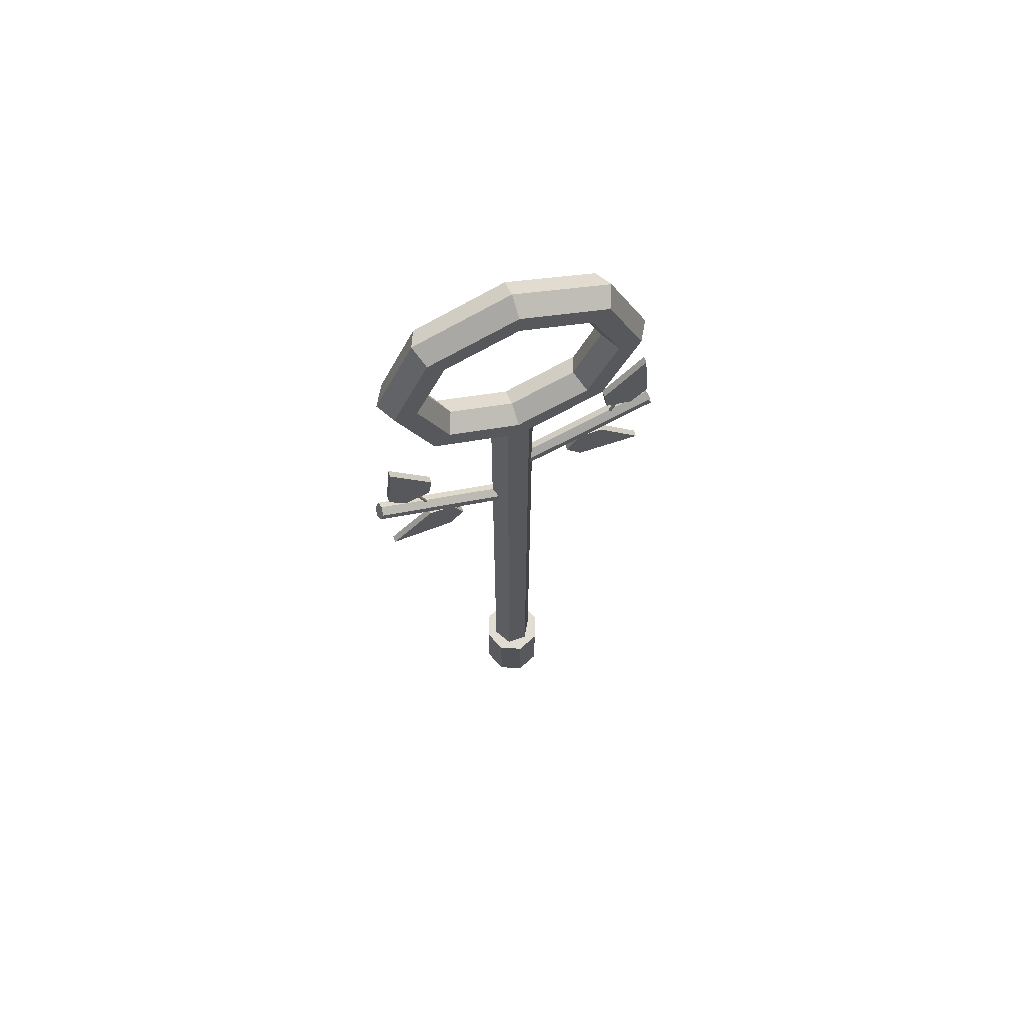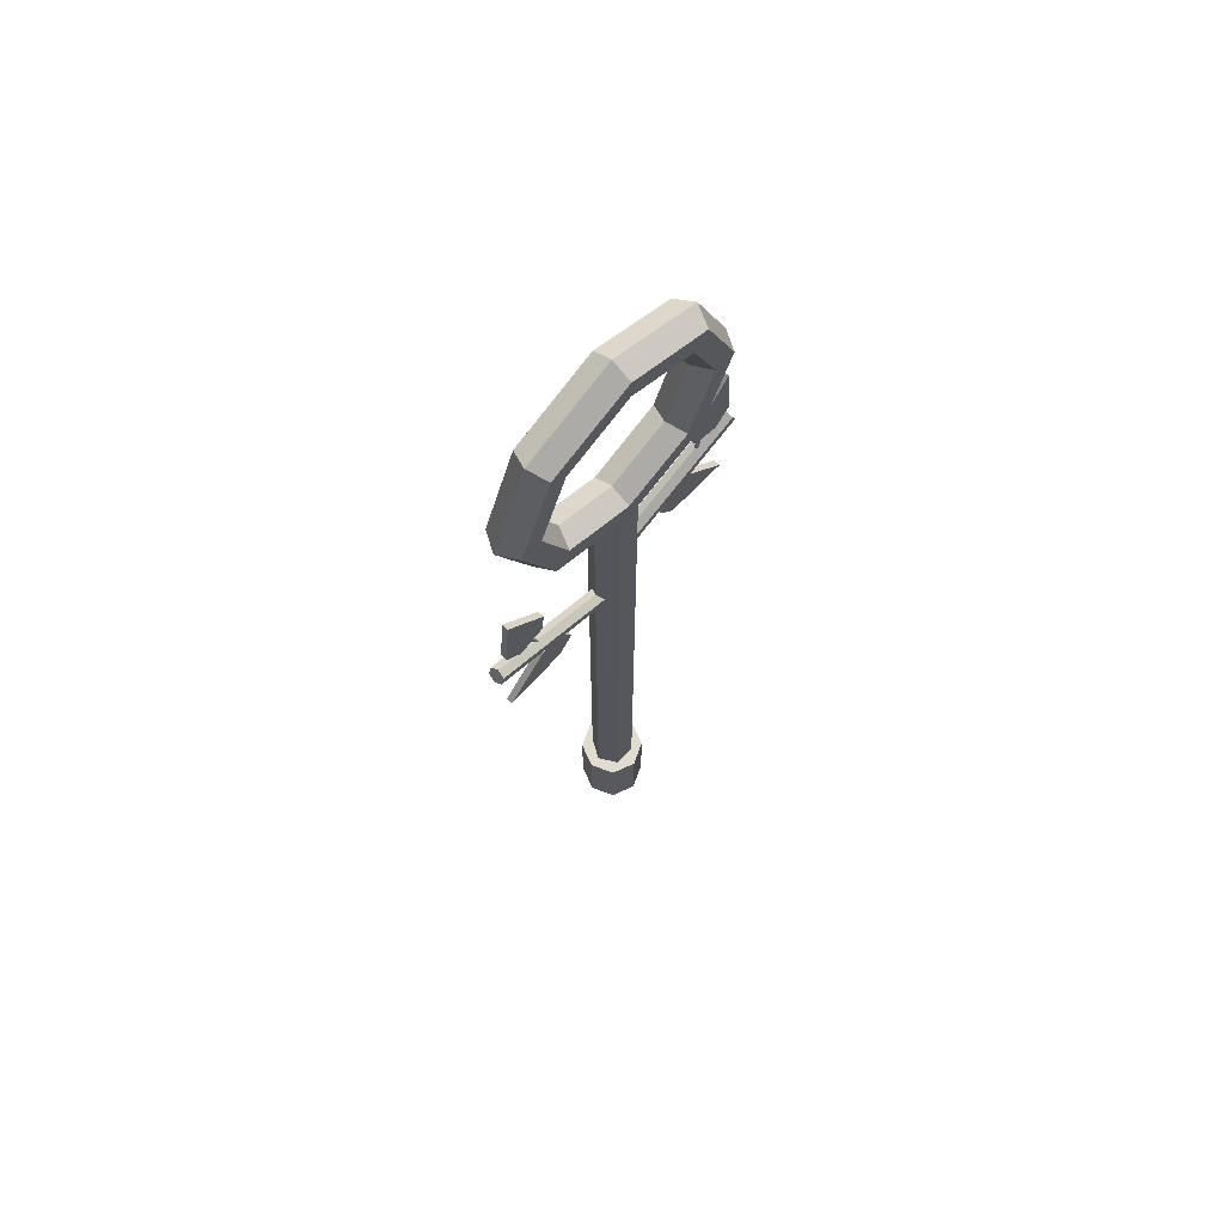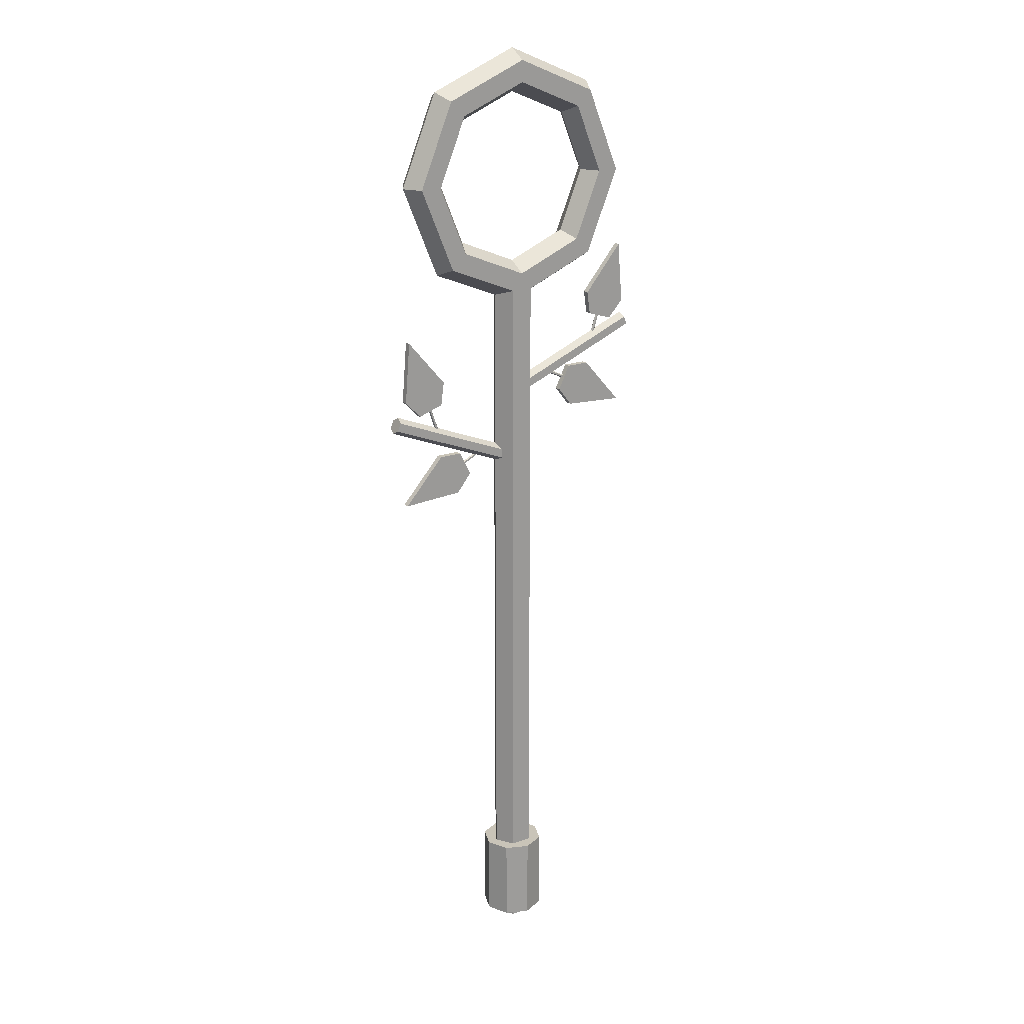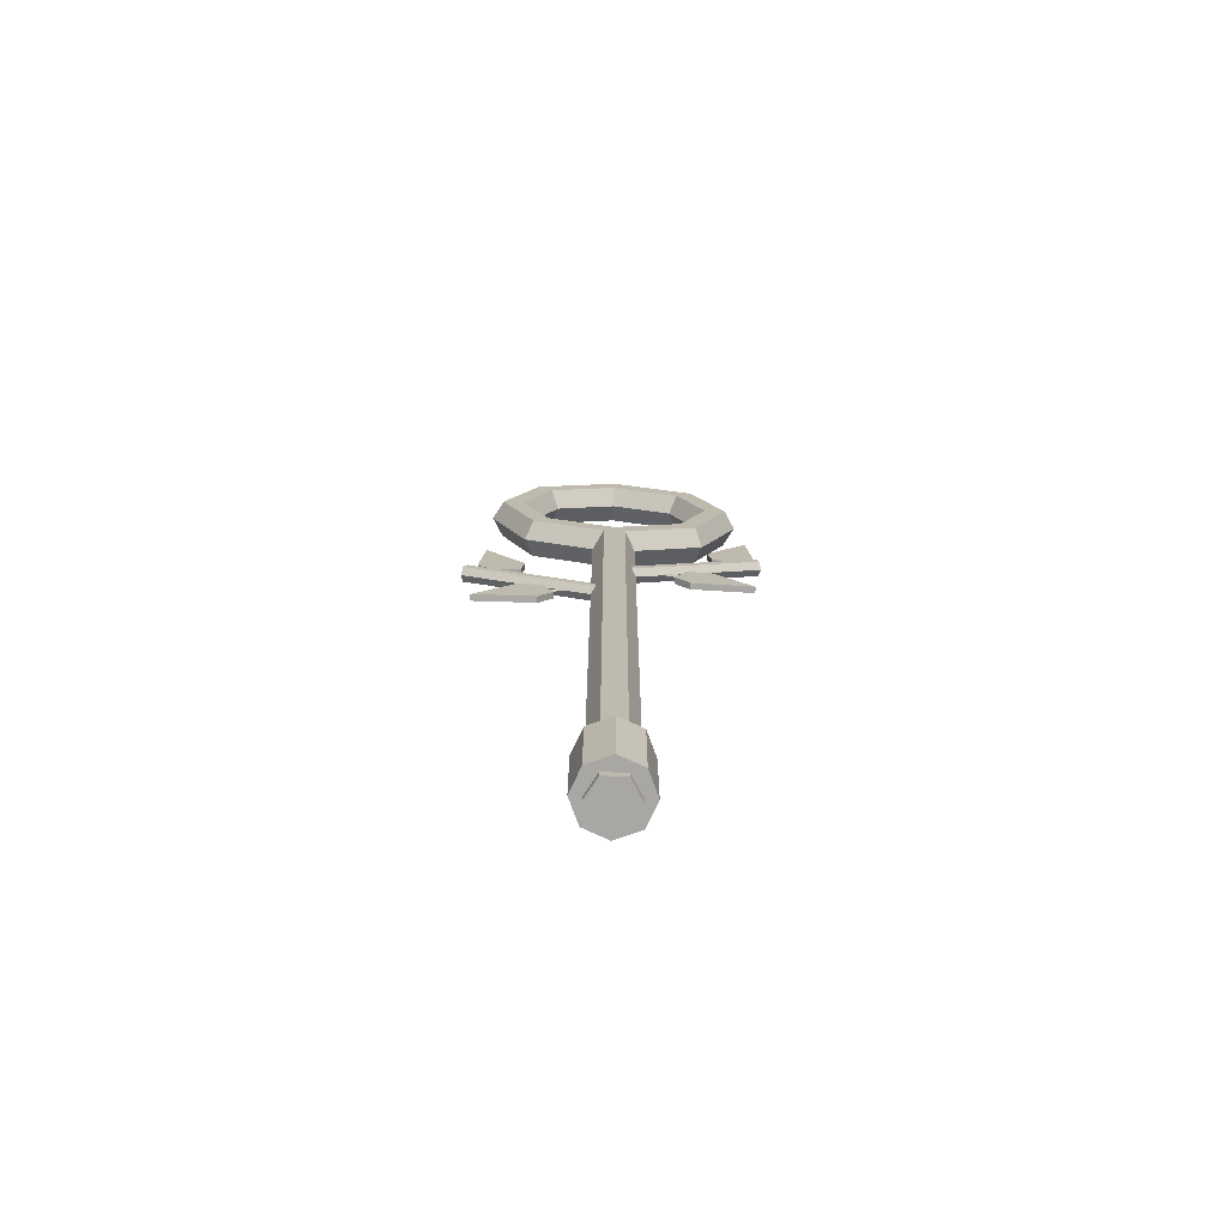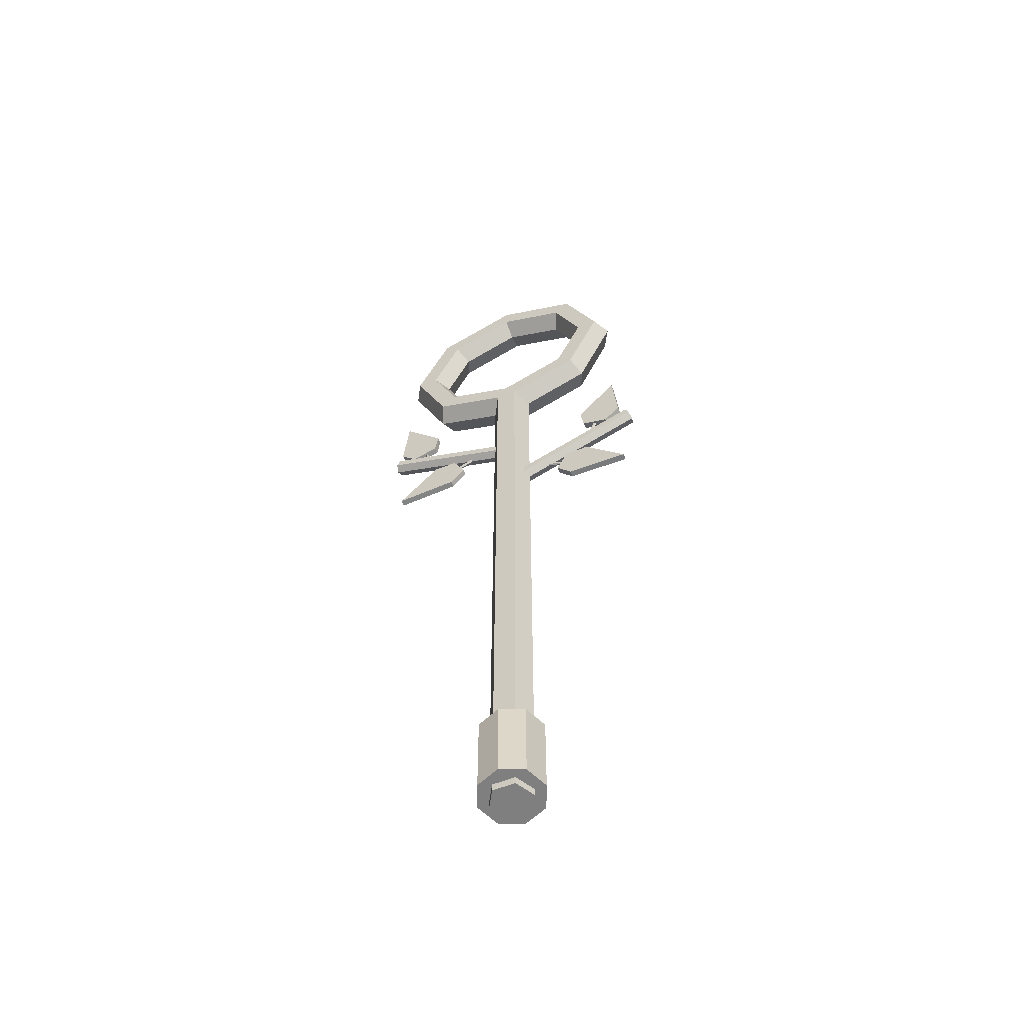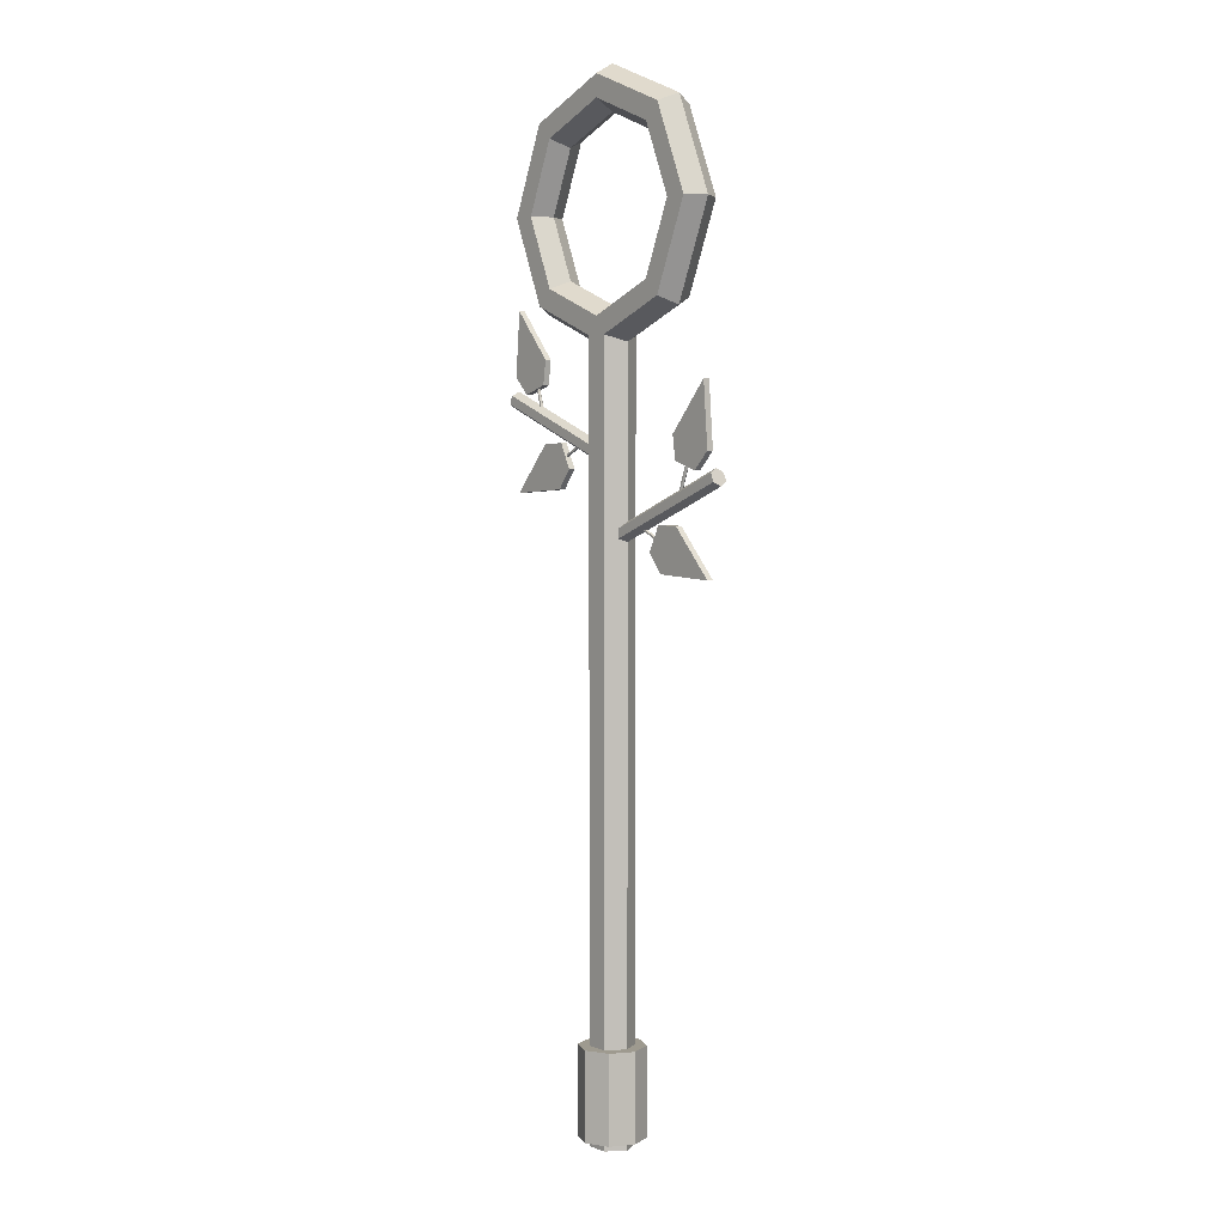
<metadata>
{"format":"obj","ext":"obj","renderer":"f3d","projection":"perspective","resolution":1024,"background":"white","views":[{"elev":68.3,"azim":-19.6,"up":"+Y"},{"elev":69.0,"azim":-47.1,"up":"+Y"},{"elev":20.1,"azim":-33.6,"up":"+Y"},{"elev":-74.7,"azim":-2.6,"up":"+Y"},{"elev":-59.7,"azim":-157.8,"up":"+Y"},{"elev":3.6,"azim":-129.4,"up":"+Y"}]}
</metadata>
<code>
v 0.1515 0.6038 -0.003307
v 0.1507 0.602 3.7e-05
v 0.1148 0.6213 -0.003413
v 0.1148 0.6192 -3.3e-05
v 0.2408 0.7111 -0.003352
v 0.2392 0.7126 0
v 0.2516 0.7512 0
v 0.2535 0.7506 -0.003352
v 0.2408 0.7111 0.003352
v 0.2535 0.7506 0.003352
v 0.2454 0.713 0.003352
v 0.2572 0.7494 0.003352
v 0.2486 0.7164 -0
v 0.259 0.7488 -0
v 0.2454 0.713 -0.003352
v 0.2572 0.7494 -0.003352
v 0.2207 0.8132 -0.007455
v 0.2207 0.8132 0.007455
v 0.3143 0.9239 0.007455
v 0.3143 0.9239 -0.007455
v 0.3267 0.7795 0.007455
v 0.3267 0.7795 -0.007455
v 0.2886 0.7394 -0.007455
v 0.2886 0.7394 0.007455
v 0.2286 0.7585 0.007455
v 0.2286 0.7585 -0.007455
v 0.04 0.5998 -0.01732
v 0.04 0.6213 -0.01732
v 0.3292 0.7382 -0.01732
v 0.3367 0.7196 -0.01732
v 0.05 0.6362 -0
v 0.3255 0.7475 -0
v 0.04 0.6213 0.01732
v 0.3292 0.7382 0.01732
v 0.04 0.5998 0.01732
v 0.3367 0.7196 0.01732
v 0.05 0.593 -6e-06
v 0.3405 0.7104 0
v 0.1245 0.6231 -9e-06
v 0.1197 0.6233 -0.003388
v 0.2206 0.6319 0.007455
v 0.1653 0.632 0.007455
v 0.3165 0.5233 0.007455
v 0.1377 0.5754 0.007455
v 0.1718 0.5319 0.007455
v 0.3165 0.5233 -0.007455
v 0.1653 0.632 -0.007455
v 0.2206 0.6319 -0.007455
v 0.1377 0.5754 -0.007455
v 0.1718 0.5319 -0.007455
v 0.1532 0.6072 -0.003291
v 0.1541 0.609 6.8e-05
v 0.1532 0.6072 0.003412
v 0.1515 0.6037 0.003396
v 0.1149 0.6213 0.00329
v 0.1197 0.6232 0.003315
v 0.04238 0.5981 0.0132
v 0.04936 0.5934 0.001111
v 0.025 -0.875 -0.0433
v 0.05 -0.875 0
v 0.025 -0.875 0.0433
v -0.025 -0.875 0.0433
v -0.05 -0.875 -0
v -0.025 -0.875 -0.0433
v 0.025 -0.8564 0.0433
v 0.05 -0.8564 0
v -0.025 -0.8564 0.0433
v -0.05 -0.8564 -0
v -0.025 -0.8564 -0.0433
v 0.025 -0.8564 -0.0433
v 0 1.32 0
v 0.1414 1.261 0
v 0.1591 1.279 0.0433
v 0 1.345 0.0433
v -0.1414 1.261 0
v -0.1591 1.279 0.0433
v -0.2 1.12 0
v -0.225 1.12 0.0433
v -0.1414 0.9786 0
v -0.1591 0.9609 0.0433
v 0 0.92 0
v 0 0.895 0.0433
v 0.1414 0.9786 0
v 0.1591 0.9609 0.0433
v 0.2 1.12 0
v 0.225 1.12 0.0433
v 0.1945 1.314 0.0433
v 0 1.395 0.0433
v -0.1945 1.314 0.0433
v -0.275 1.12 0.0433
v -0.1945 0.9255 0.0433
v 0.1945 0.9255 0.0433
v 0.275 1.12 0.0433
v 0.2121 1.332 -0
v 0 1.42 -0
v -0.2121 1.332 -0
v -0.3 1.12 -0
v -0.2121 0.9079 -0
v 0.025 0.8554 0.0433
v 0.05 0.8407 0
v 0.2121 0.9079 -0
v 0.3 1.12 -0
v 0.1945 1.314 -0.0433
v 0 1.395 -0.0433
v -0.1945 1.314 -0.0433
v -0.275 1.12 -0.0433
v -0.1945 0.9255 -0.0433
v -0.025 0.8554 -0.0433
v -0.05 0.8407 -0
v 0.1945 0.9255 -0.0433
v 0.275 1.12 -0.0433
v 0.1591 1.279 -0.0433
v 0 1.345 -0.0433
v -0.1591 1.279 -0.0433
v -0.225 1.12 -0.0433
v -0.1591 0.9609 -0.0433
v 0.1591 0.9609 -0.0433
v 0.225 1.12 -0.0433
v 0 0.895 -0.0433
v -0.025 -0.6564 -0.0433
v 0.025 0.8554 -0.0433
v 0.025 -0.6564 -0.0433
v -0.05 0.4659 0
v -0.05 -0.6564 -0
v -0.05 0.4228 -0
v -0.04 0.4295 -0.01732
v -0.04 0.4511 -0.01732
v -0.04 0.4295 0.01732
v -0.025 -0.6564 0.0433
v -0.025 0.8554 0.0433
v -0.04 0.4511 0.01732
v 0.025 -0.6564 0.0433
v 0.05 -0.6564 0
v -0.05303 -0.6564 -0.05303
v -0.075 -0.6564 0
v -0.05303 -0.6564 0.05303
v 0 -0.6564 0.075
v 0.05303 -0.6564 0.05303
v 0.075 -0.6564 0
v 0.05303 -0.6564 -0.05303
v 0 -0.6564 -0.075
v 0.05303 -0.8564 0.05303
v 0 -0.8564 0.075
v -0.05303 -0.8564 0.05303
v -0.075 -0.8564 0
v -0.05303 -0.8564 -0.05303
v 0 -0.8564 -0.075
v 0.05303 -0.8564 -0.05303
v 0.075 -0.8564 0
v -0.1154 0.4492 -0
v -0.1107 0.4494 -0.003352
v -0.1443 0.4329 -0.003352
v -0.1451 0.4346 0
v -0.1107 0.4494 0.003352
v -0.1443 0.4329 0.003352
v -0.1059 0.4474 0.003352
v -0.1426 0.4294 0.003352
v -0.1058 0.4453 -0
v -0.1418 0.4276 -0
v -0.1059 0.4474 -0.003352
v -0.1426 0.4294 -0.003352
v -0.1642 0.3593 -0.007455
v -0.1642 0.3593 0.007455
v -0.309 0.3519 0.007455
v -0.309 0.3519 -0.007455
v -0.2122 0.4597 0.007455
v -0.2122 0.4597 -0.007455
v -0.1569 0.4593 -0.007455
v -0.1569 0.4593 0.007455
v -0.1298 0.4025 0.007455
v -0.1298 0.4025 -0.007455
v -0.3295 0.568 -0.01732
v -0.337 0.5495 -0.01732
v -0.3407 0.5402 -0
v -0.337 0.5495 0.01732
v -0.3295 0.568 0.01732
v -0.3257 0.5773 0
v -0.2258 0.5369 -0
v -0.2225 0.5335 -0.003352
v -0.2177 0.5316 -0.003352
v -0.2162 0.5331 0
v -0.2177 0.5316 0.003352
v -0.2225 0.5335 0.003352
v -0.3078 0.6122 0.007455
v -0.2696 0.5723 0.007455
v -0.296 0.7566 0.007455
v -0.2096 0.5916 0.007455
v -0.2019 0.6464 0.007455
v -0.296 0.7566 -0.007455
v -0.2696 0.5723 -0.007455
v -0.3078 0.6122 -0.007455
v -0.2096 0.5916 -0.007455
v -0.2019 0.6464 -0.007455
v -0.2414 0.5814 -0
v -0.2396 0.5819 0.003352
v -0.2359 0.5831 0.003352
v -0.234 0.5837 0
v -0.2359 0.5831 -0.003352
v -0.2396 0.5819 -0.003352
f 2 4 1
f 1 4 3
f 5 6 8
f 8 6 7
f 9 10 6
f 6 10 7
f 9 11 10
f 10 11 12
f 11 13 12
f 12 13 14
f 15 16 13
f 13 16 14
f 5 8 15
f 15 8 16
f 17 18 20
f 20 18 19
f 21 22 19
f 19 22 20
f 23 22 24
f 24 22 21
f 24 25 12
f 12 25 10
f 12 14 24
f 10 25 7
f 25 26 7
f 24 14 23
f 7 26 8
f 26 23 8
f 8 23 16
f 14 16 23
f 17 26 18
f 18 26 25
f 20 22 23
f 20 23 26
f 20 26 17
f 24 21 19
f 25 24 19
f 18 25 19
f 27 28 30
f 30 28 29
f 28 31 29
f 32 29 13
f 6 5 31
f 31 5 29
f 5 15 29
f 15 13 29
f 33 34 31
f 32 13 34
f 6 31 9
f 31 34 9
f 9 34 11
f 34 13 11
f 35 36 33
f 33 36 34
f 27 30 37
f 38 39 30
f 4 37 3
f 37 30 3
f 3 30 40
f 30 39 40
f 30 29 38
f 29 32 38
f 32 34 38
f 34 36 38
f 41 42 43
f 42 44 43
f 44 45 43
f 46 47 48
f 46 49 47
f 46 50 49
f 48 47 41
f 41 47 42
f 44 42 54
f 54 42 53
f 54 2 44
f 53 42 52
f 42 47 52
f 44 2 49
f 52 47 51
f 47 49 51
f 51 49 1
f 2 1 49
f 49 50 44
f 44 50 45
f 45 50 43
f 43 50 46
f 48 41 46
f 46 41 43
f 3 40 1
f 1 40 51
f 55 4 54
f 54 4 2
f 55 54 56
f 56 54 53
f 56 53 39
f 39 53 52
f 40 39 51
f 51 39 52
f 35 57 36
f 57 58 36
f 58 37 36
f 38 36 39
f 4 55 37
f 37 55 36
f 55 56 36
f 56 39 36
f 59 60 64
f 60 61 64
f 61 62 64
f 62 63 64
f 65 61 66
f 66 61 60
f 67 62 65
f 65 62 61
f 68 63 67
f 67 63 62
f 69 64 68
f 68 64 63
f 70 59 69
f 69 59 64
f 66 60 70
f 70 60 59
f 71 72 74
f 74 72 73
f 75 71 76
f 76 71 74
f 77 75 78
f 78 75 76
f 79 77 80
f 80 77 78
f 81 79 82
f 82 79 80
f 83 81 84
f 84 81 82
f 85 83 86
f 86 83 84
f 72 85 73
f 73 85 86
f 74 73 88
f 88 73 87
f 76 74 89
f 89 74 88
f 78 76 90
f 90 76 89
f 80 78 91
f 91 78 90
f 86 84 93
f 93 84 92
f 73 86 87
f 87 86 93
f 88 87 95
f 95 87 94
f 89 88 96
f 96 88 95
f 90 89 97
f 97 89 96
f 91 90 98
f 98 90 97
f 99 100 92
f 92 100 101
f 93 92 102
f 102 92 101
f 87 93 94
f 94 93 102
f 95 94 104
f 104 94 103
f 96 95 105
f 105 95 104
f 97 96 106
f 106 96 105
f 98 97 107
f 107 97 106
f 108 109 107
f 107 109 98
f 102 101 111
f 111 101 110
f 94 102 103
f 103 102 111
f 104 103 113
f 113 103 112
f 105 104 114
f 114 104 113
f 106 105 115
f 115 105 114
f 107 106 116
f 116 106 115
f 111 110 118
f 118 110 117
f 103 111 112
f 112 111 118
f 113 112 71
f 71 112 72
f 114 113 75
f 75 113 71
f 115 114 77
f 77 114 75
f 116 115 79
f 79 115 77
f 119 116 81
f 81 116 79
f 117 119 83
f 83 119 81
f 118 117 85
f 85 117 83
f 112 118 72
f 72 118 85
f 107 116 108
f 116 119 108
f 110 121 117
f 117 121 119
f 119 121 108
f 120 108 122
f 108 121 122
f 120 124 108
f 109 108 123
f 125 126 124
f 124 126 108
f 126 127 108
f 123 108 127
f 124 129 125
f 125 129 128
f 129 130 128
f 128 130 131
f 131 130 123
f 130 109 123
f 92 84 99
f 84 82 99
f 91 130 80
f 80 130 82
f 82 130 99
f 132 99 129
f 99 130 129
f 132 133 99
f 100 99 31
f 37 58 133
f 58 57 133
f 57 35 133
f 31 99 33
f 133 35 99
f 33 99 35
f 133 122 37
f 37 122 27
f 122 121 27
f 27 121 28
f 28 121 31
f 121 100 31
f 121 110 100
f 100 110 101
f 130 91 109
f 109 91 98
f 134 135 141
f 135 136 124
f 124 136 129
f 136 137 129
f 129 137 132
f 137 138 132
f 132 138 133
f 138 139 133
f 139 140 133
f 133 140 122
f 140 141 122
f 122 141 120
f 141 135 120
f 135 124 120
f 142 143 149
f 143 65 149
f 65 66 149
f 65 143 67
f 143 144 67
f 149 66 148
f 66 70 148
f 148 70 147
f 70 69 147
f 147 69 146
f 69 68 146
f 146 68 145
f 145 68 144
f 68 67 144
f 149 148 139
f 139 148 140
f 142 149 138
f 138 149 139
f 143 142 137
f 137 142 138
f 144 143 136
f 136 143 137
f 145 144 135
f 135 144 136
f 146 145 134
f 134 145 135
f 147 146 141
f 141 146 134
f 148 147 140
f 140 147 141
f 151 152 150
f 150 152 153
f 154 150 155
f 155 150 153
f 156 154 157
f 157 154 155
f 156 157 158
f 158 157 159
f 160 158 161
f 161 158 159
f 160 161 151
f 151 161 152
f 162 163 165
f 165 163 164
f 166 167 164
f 164 167 165
f 168 167 169
f 169 167 166
f 169 170 155
f 155 170 157
f 155 153 169
f 157 170 159
f 169 153 168
f 170 171 159
f 153 152 168
f 168 152 171
f 152 161 171
f 161 159 171
f 162 171 163
f 163 171 170
f 165 167 168
f 165 168 171
f 165 171 162
f 169 166 164
f 170 169 164
f 163 170 164
f 172 173 177
f 173 174 177
f 174 175 177
f 175 176 177
f 127 172 123
f 177 178 172
f 181 123 180
f 123 172 180
f 180 172 179
f 172 178 179
f 131 123 176
f 177 176 178
f 181 182 123
f 123 182 176
f 182 183 176
f 183 178 176
f 128 131 175
f 175 131 176
f 128 175 125
f 174 150 175
f 158 125 156
f 125 175 156
f 156 175 154
f 175 150 154
f 126 125 173
f 174 173 150
f 158 160 125
f 125 160 173
f 160 151 173
f 151 150 173
f 126 173 127
f 127 173 172
f 184 185 186
f 185 187 186
f 187 188 186
f 189 190 191
f 189 192 190
f 189 193 192
f 191 190 184
f 184 190 185
f 187 185 196
f 196 185 195
f 195 185 194
f 196 197 187
f 187 197 192
f 185 190 194
f 197 198 192
f 192 198 190
f 198 199 190
f 199 194 190
f 192 193 187
f 187 193 188
f 188 193 186
f 186 193 189
f 191 184 189
f 189 184 186
f 180 179 198
f 198 179 199
f 179 178 199
f 199 178 194
f 183 195 178
f 178 195 194
f 182 196 183
f 183 196 195
f 182 181 196
f 196 181 197
f 180 198 181
f 181 198 197

</code>
